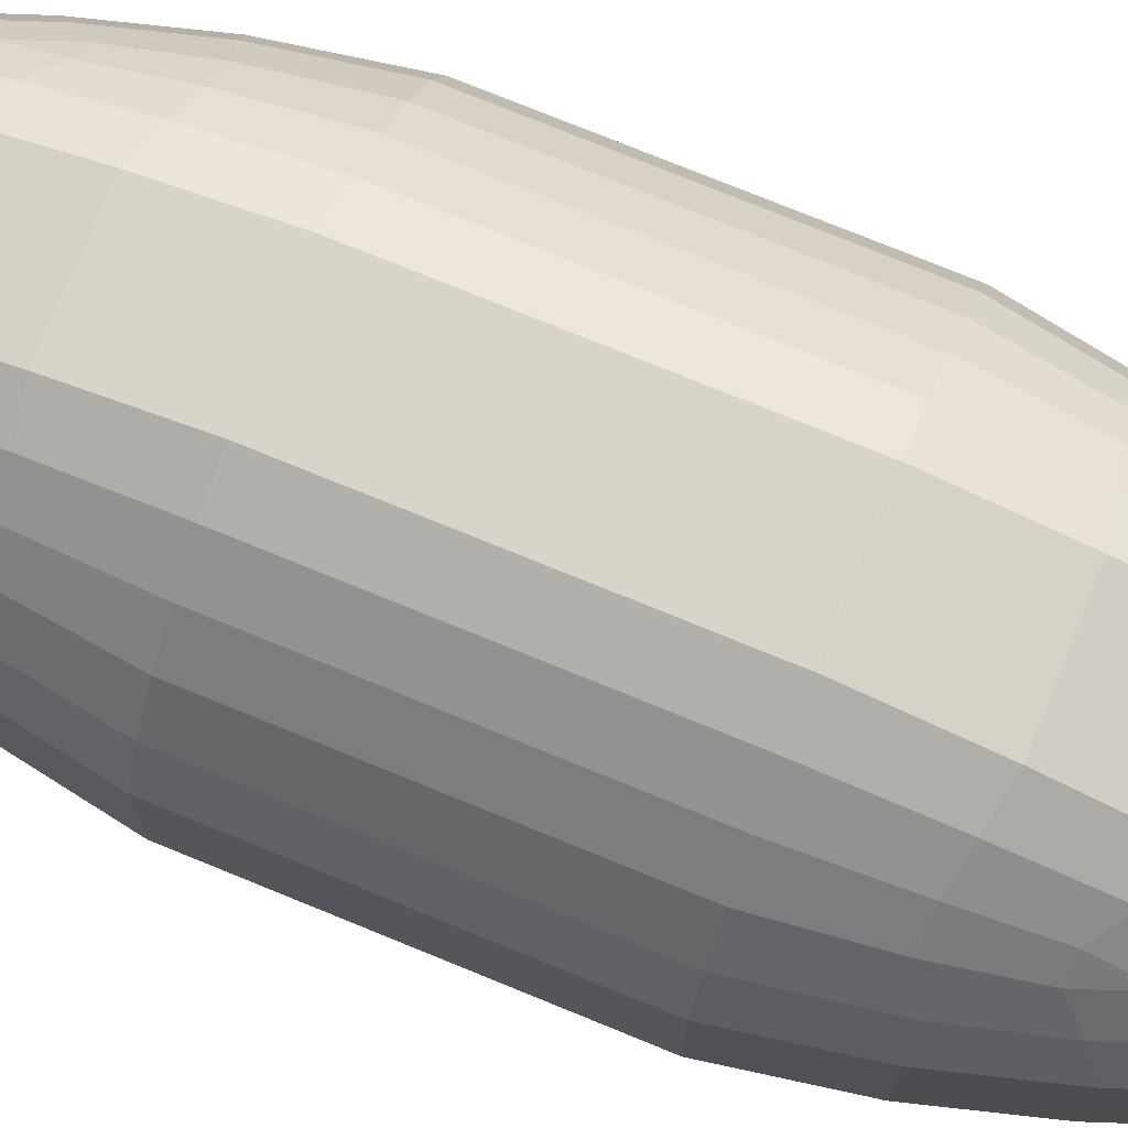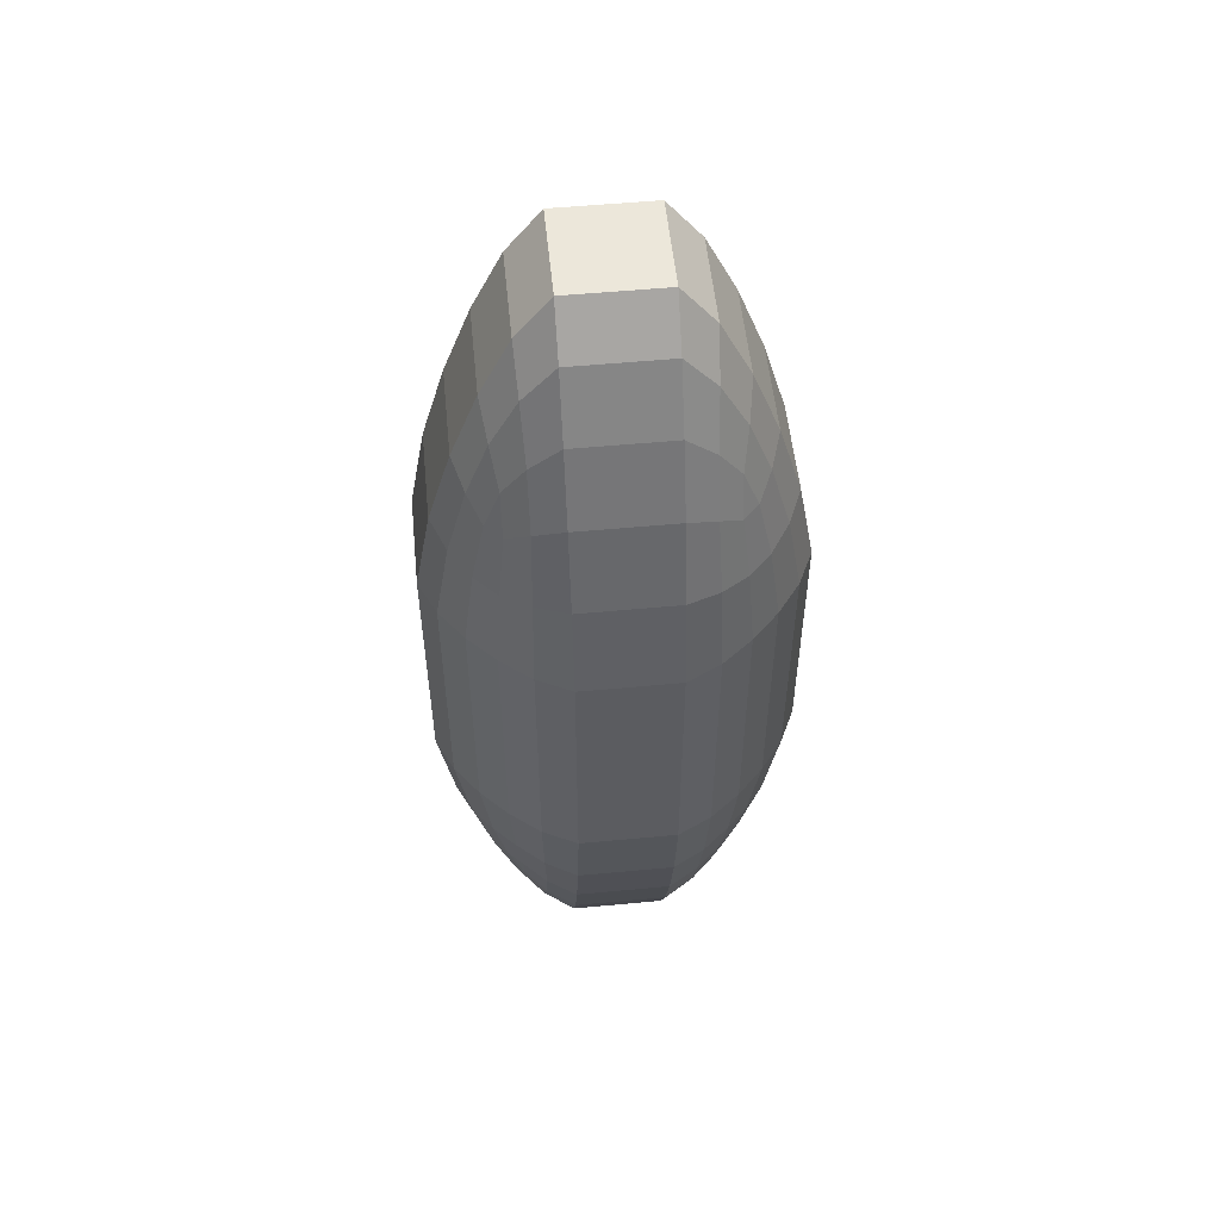
<metadata>
{"format":"obj","ext":"obj","renderer":"f3d","projection":"perspective","resolution":1024,"background":"white","views":[{"elev":74.8,"azim":112.3,"up":"+Z"},{"elev":53.9,"azim":84.3,"up":"+Y"}]}
</metadata>
<code>
o Cube_Cube.001
v -0.492 -2.258 0.2808
v -0.492 -0.2871 1.011
v -1.222 -0.2871 0.2808
v -0.492 -2.012 0.4712
v -0.492 -1.661 0.6394
v -0.6824 -2.012 0.2808
v -0.6703 -1.796 0.4601
v -0.6581 -1.503 0.609
v -0.8506 -1.661 0.2808
v -0.8201 -1.502 0.4472
v -0.785 -1.31 0.5739
v -0.6824 -0.2871 0.9196
v -0.8506 -0.2871 0.7896
v -0.492 -0.8013 0.9196
v -0.6713 -0.7685 0.8397
v -0.8202 -0.7356 0.731
v -0.492 -1.255 0.7896
v -0.6584 -1.173 0.7308
v -0.785 -1.078 0.6595
v -1.131 -0.8013 0.2808
v -1.001 -1.255 0.2808
v -1.131 -0.2871 0.4712
v -1.051 -0.7712 0.4591
v -0.9421 -1.173 0.4469
v -1.001 -0.2871 0.6394
v -0.942 -0.7364 0.609
v -0.8707 -1.078 0.5739
v -0.492 1.171 1.011
v -0.492 3.142 0.2808
v -1.222 1.171 0.2808
v -0.492 1.685 0.9196
v -0.492 2.139 0.7896
v -0.6824 1.171 0.9196
v -0.6703 1.655 0.8397
v -0.6581 2.057 0.731
v -0.8506 1.171 0.7896
v -0.8201 1.62 0.7308
v -0.785 1.962 0.6595
v -0.6824 2.896 0.2808
v -0.8506 2.545 0.2808
v -0.492 2.896 0.4712
v -0.6713 2.68 0.4591
v -0.8202 2.386 0.4469
v -0.492 2.545 0.6394
v -0.6584 2.386 0.609
v -0.785 2.193 0.5739
v -1.131 1.171 0.4712
v -1.001 1.171 0.6394
v -1.131 1.685 0.2808
v -1.051 1.652 0.4601
v -0.9421 1.619 0.609
v -1.001 2.139 0.2808
v -0.942 2.057 0.4472
v -0.8707 1.962 0.5739
v -0.492 -2.258 -0.2592
v -1.222 -0.2871 -0.2592
v -0.492 -0.2871 -0.9892
v -0.6824 -2.012 -0.2592
v -0.8506 -1.661 -0.2592
v -0.492 -2.012 -0.4496
v -0.6713 -1.796 -0.4375
v -0.8202 -1.503 -0.4253
v -0.492 -1.661 -0.6178
v -0.6584 -1.502 -0.5873
v -0.785 -1.31 -0.5522
v -1.131 -0.2871 -0.4496
v -1.001 -0.2871 -0.6178
v -1.131 -0.8013 -0.2592
v -1.051 -0.7685 -0.4385
v -0.9421 -0.7356 -0.5873
v -1.001 -1.255 -0.2592
v -0.942 -1.173 -0.4256
v -0.8707 -1.078 -0.5522
v -0.492 -0.8013 -0.898
v -0.492 -1.255 -0.768
v -0.6824 -0.2871 -0.898
v -0.6703 -0.7712 -0.818
v -0.6581 -1.173 -0.7093
v -0.8506 -0.2871 -0.768
v -0.8201 -0.7364 -0.7091
v -0.785 -1.078 -0.6378
v -0.492 3.142 -0.2592
v -0.492 1.171 -0.9892
v -1.222 1.171 -0.2592
v -0.492 2.896 -0.4496
v -0.492 2.545 -0.6178
v -0.6824 2.896 -0.2592
v -0.6703 2.68 -0.4385
v -0.6581 2.386 -0.5873
v -0.8506 2.545 -0.2592
v -0.8201 2.386 -0.4256
v -0.785 2.193 -0.5522
v -0.6824 1.171 -0.898
v -0.8506 1.171 -0.768
v -0.492 1.685 -0.898
v -0.6713 1.652 -0.818
v -0.8202 1.619 -0.7093
v -0.492 2.139 -0.768
v -0.6584 2.057 -0.7091
v -0.785 1.962 -0.6378
v -1.131 1.685 -0.2592
v -1.001 2.139 -0.2592
v -1.131 1.171 -0.4496
v -1.051 1.655 -0.4375
v -0.9421 2.057 -0.4253
v -1.001 1.171 -0.6178
v -0.942 1.62 -0.5873
v -0.8707 1.962 -0.5522
v 0.04801 -2.258 0.2808
v 0.778 -0.2871 0.2808
v 0.04801 -0.2871 1.011
v 0.2384 -2.012 0.2808
v 0.4066 -1.661 0.2808
v 0.04801 -2.012 0.4712
v 0.2273 -1.796 0.4591
v 0.3762 -1.503 0.4469
v 0.04801 -1.661 0.6394
v 0.2144 -1.502 0.609
v 0.341 -1.31 0.5739
v 0.6868 -0.2871 0.4712
v 0.5568 -0.2871 0.6394
v 0.6868 -0.8013 0.2808
v 0.6069 -0.7685 0.4601
v 0.4981 -0.7356 0.609
v 0.5568 -1.255 0.2808
v 0.498 -1.173 0.4472
v 0.4267 -1.078 0.5739
v 0.04801 -0.8013 0.9196
v 0.04801 -1.255 0.7896
v 0.2384 -0.2871 0.9196
v 0.2263 -0.7712 0.8397
v 0.2141 -1.173 0.731
v 0.4066 -0.2871 0.7896
v 0.3761 -0.7364 0.7308
v 0.341 -1.078 0.6595
v 0.04801 3.142 0.2808
v 0.04801 1.171 1.011
v 0.778 1.171 0.2808
v 0.04801 2.896 0.4712
v 0.04801 2.545 0.6394
v 0.2384 2.896 0.2808
v 0.2263 2.68 0.4601
v 0.2141 2.386 0.609
v 0.4066 2.545 0.2808
v 0.3761 2.386 0.4472
v 0.341 2.193 0.5739
v 0.2384 1.171 0.9196
v 0.4066 1.171 0.7896
v 0.04801 1.685 0.9196
v 0.2273 1.652 0.8397
v 0.3762 1.619 0.731
v 0.04801 2.139 0.7896
v 0.2144 2.057 0.7308
v 0.341 1.962 0.6595
v 0.6868 1.685 0.2808
v 0.5568 2.139 0.2808
v 0.6868 1.171 0.4712
v 0.6069 1.655 0.4591
v 0.4981 2.057 0.4469
v 0.5568 1.171 0.6394
v 0.498 1.62 0.609
v 0.4267 1.962 0.5739
v 0.04801 -2.258 -0.2592
v 0.04801 -0.2871 -0.9892
v 0.778 -0.2871 -0.2592
v 0.04801 -2.012 -0.4496
v 0.04801 -1.661 -0.6178
v 0.2384 -2.012 -0.2592
v 0.2263 -1.796 -0.4385
v 0.2141 -1.503 -0.5873
v 0.4066 -1.661 -0.2592
v 0.3761 -1.502 -0.4256
v 0.341 -1.31 -0.5522
v 0.2384 -0.2871 -0.898
v 0.4066 -0.2871 -0.768
v 0.04801 -0.8013 -0.898
v 0.2273 -0.7685 -0.818
v 0.3762 -0.7356 -0.7093
v 0.04801 -1.255 -0.768
v 0.2144 -1.173 -0.7091
v 0.341 -1.078 -0.6378
v 0.6868 -0.8013 -0.2592
v 0.5568 -1.255 -0.2592
v 0.6868 -0.2871 -0.4496
v 0.6069 -0.7712 -0.4375
v 0.4981 -1.173 -0.4253
v 0.5568 -0.2871 -0.6178
v 0.498 -0.7364 -0.5873
v 0.4267 -1.078 -0.5522
v 0.04801 3.142 -0.2592
v 0.778 1.171 -0.2592
v 0.04801 1.171 -0.9892
v 0.2384 2.896 -0.2592
v 0.4066 2.545 -0.2592
v 0.04801 2.896 -0.4496
v 0.2273 2.68 -0.4375
v 0.3762 2.386 -0.4253
v 0.04801 2.545 -0.6178
v 0.2144 2.386 -0.5873
v 0.341 2.193 -0.5522
v 0.6868 1.171 -0.4496
v 0.5568 1.171 -0.6178
v 0.6868 1.685 -0.2592
v 0.6069 1.652 -0.4385
v 0.4981 1.619 -0.5873
v 0.5568 2.139 -0.2592
v 0.498 2.057 -0.4256
v 0.4267 1.962 -0.5522
v 0.04801 1.685 -0.898
v 0.04801 2.139 -0.768
v 0.2384 1.171 -0.898
v 0.2263 1.655 -0.818
v 0.2141 2.057 -0.7093
v 0.4066 1.171 -0.768
v 0.3761 1.62 -0.7091
v 0.341 1.962 -0.6378
v -0.4034 -1.176 0.1922
v -0.4034 -0.04793 0.61
v -0.8211 -0.04793 0.1922
v -0.4107 -1.062 0.2569
v -0.4155 -0.8226 0.3671
v -0.468 -1.062 0.1995
v -0.4743 -0.9445 0.2639
v -0.4739 -0.7386 0.3592
v -0.5784 -0.8225 0.2042
v -0.5704 -0.7381 0.2629
v -0.5522 -0.6057 0.341
v -0.4681 -0.06776 0.5677
v -0.5783 -0.08053 0.4791
v -0.4107 -0.2225 0.5678
v -0.4751 -0.2395 0.5243
v -0.5703 -0.2383 0.448
v -0.4154 -0.5203 0.4791
v -0.4741 -0.4987 0.4478
v -0.5522 -0.4496 0.3988
v -0.7789 -0.2225 0.1996
v -0.6903 -0.5202 0.2043
v -0.7789 -0.06762 0.2569
v -0.7355 -0.2414 0.2632
v -0.6592 -0.4986 0.2627
v -0.6903 -0.08029 0.3672
v -0.659 -0.2389 0.3592
v -0.61 -0.4496 0.341
v -0.4034 0.9316 0.61
v -0.4034 2.06 0.1922
v -0.8211 0.9316 0.1922
v -0.4107 1.106 0.5677
v -0.4155 1.404 0.4791
v -0.468 0.9513 0.5678
v -0.4743 1.125 0.5243
v -0.4739 1.382 0.448
v -0.5784 0.964 0.4791
v -0.5704 1.123 0.4478
v -0.5522 1.333 0.3988
v -0.4681 1.946 0.1996
v -0.5783 1.706 0.2043
v -0.4107 1.946 0.2569
v -0.4751 1.828 0.2632
v -0.5703 1.622 0.2627
v -0.4154 1.706 0.3672
v -0.4741 1.622 0.3592
v -0.5522 1.489 0.341
v -0.7789 0.9515 0.2569
v -0.6903 0.9642 0.3671
v -0.7789 1.106 0.1995
v -0.7355 1.123 0.2639
v -0.6592 1.122 0.3592
v -0.6903 1.404 0.2042
v -0.659 1.382 0.2629
v -0.61 1.333 0.341
v -0.4034 -1.176 -0.1706
v -0.8211 -0.04793 -0.1706
v -0.4034 -0.04793 -0.5883
v -0.4681 -1.062 -0.1779
v -0.5783 -0.8226 -0.1827
v -0.4107 -1.062 -0.2352
v -0.4751 -0.9445 -0.2415
v -0.5703 -0.7386 -0.2411
v -0.4154 -0.8225 -0.3455
v -0.4741 -0.7381 -0.3375
v -0.5522 -0.6057 -0.3194
v -0.7789 -0.06776 -0.2352
v -0.6903 -0.08053 -0.3455
v -0.7789 -0.2225 -0.1779
v -0.7355 -0.2395 -0.2422
v -0.6592 -0.2383 -0.3375
v -0.6903 -0.5203 -0.1826
v -0.659 -0.4987 -0.2413
v -0.61 -0.4497 -0.3194
v -0.4107 -0.2225 -0.5461
v -0.4155 -0.5202 -0.4575
v -0.468 -0.06762 -0.5461
v -0.4743 -0.2414 -0.5026
v -0.4739 -0.4986 -0.4264
v -0.5784 -0.08029 -0.4575
v -0.5704 -0.2389 -0.4262
v -0.5522 -0.4496 -0.3772
v -0.4034 2.06 -0.1706
v -0.4034 0.9316 -0.5883
v -0.8211 0.9316 -0.1706
v -0.4107 1.946 -0.2352
v -0.4155 1.706 -0.3455
v -0.468 1.946 -0.1779
v -0.4743 1.828 -0.2422
v -0.4739 1.622 -0.3375
v -0.5784 1.706 -0.1826
v -0.5704 1.622 -0.2413
v -0.5522 1.489 -0.3194
v -0.4681 0.9515 -0.5461
v -0.5783 0.9642 -0.4575
v -0.4107 1.106 -0.5461
v -0.4751 1.123 -0.5026
v -0.5703 1.122 -0.4264
v -0.4154 1.404 -0.4575
v -0.4741 1.382 -0.4262
v -0.5522 1.333 -0.3772
v -0.7789 1.106 -0.1779
v -0.6903 1.404 -0.1827
v -0.7789 0.9513 -0.2352
v -0.7355 1.125 -0.2415
v -0.6592 1.382 -0.2411
v -0.6903 0.964 -0.3455
v -0.659 1.123 -0.3375
v -0.61 1.333 -0.3194
v -0.04059 -1.176 0.1922
v 0.3771 -0.04793 0.1922
v -0.04059 -0.04793 0.61
v 0.02408 -1.062 0.1996
v 0.1343 -0.8226 0.2043
v -0.0333 -1.062 0.2569
v 0.03107 -0.9445 0.2632
v 0.1263 -0.7386 0.2627
v -0.0286 -0.8225 0.3672
v 0.03012 -0.7381 0.3592
v 0.1082 -0.6057 0.341
v 0.3349 -0.06776 0.2569
v 0.2463 -0.08053 0.3671
v 0.3349 -0.2225 0.1995
v 0.2915 -0.2395 0.2639
v 0.2152 -0.2383 0.3592
v 0.2463 -0.5203 0.2042
v 0.215 -0.4987 0.2629
v 0.166 -0.4497 0.341
v -0.03324 -0.2225 0.5677
v -0.02852 -0.5202 0.4791
v 0.02405 -0.06762 0.5678
v 0.03034 -0.2414 0.5243
v 0.02992 -0.4986 0.448
v 0.1344 -0.08029 0.4791
v 0.1264 -0.2389 0.4478
v 0.1082 -0.4496 0.3988
v -0.04059 2.06 0.1922
v -0.04059 0.9316 0.61
v 0.3771 0.9316 0.1922
v -0.03324 1.946 0.2569
v -0.02852 1.706 0.3671
v 0.02405 1.946 0.1995
v 0.03034 1.828 0.2639
v 0.02992 1.622 0.3592
v 0.1344 1.706 0.2042
v 0.1264 1.622 0.2629
v 0.1082 1.489 0.341
v 0.02408 0.9515 0.5677
v 0.1343 0.9642 0.4791
v -0.0333 1.106 0.5678
v 0.03107 1.123 0.5243
v 0.1263 1.122 0.448
v -0.0286 1.404 0.4791
v 0.03012 1.382 0.4478
v 0.1082 1.333 0.3988
v 0.3349 1.106 0.1996
v 0.2463 1.404 0.2043
v 0.3349 0.9513 0.2569
v 0.2915 1.125 0.2632
v 0.2152 1.382 0.2627
v 0.2463 0.964 0.3672
v 0.215 1.123 0.3592
v 0.166 1.333 0.341
v -0.04059 -1.176 -0.1706
v -0.04059 -0.04793 -0.5883
v 0.3771 -0.04793 -0.1706
v -0.03324 -1.062 -0.2352
v -0.02852 -0.8226 -0.3455
v 0.02405 -1.062 -0.1779
v 0.03034 -0.9445 -0.2422
v 0.02992 -0.7386 -0.3375
v 0.1344 -0.8225 -0.1826
v 0.1264 -0.7381 -0.2413
v 0.1082 -0.6057 -0.3194
v 0.02408 -0.06776 -0.5461
v 0.1343 -0.08053 -0.4575
v -0.0333 -0.2225 -0.5461
v 0.03107 -0.2395 -0.5026
v 0.1263 -0.2383 -0.4264
v -0.0286 -0.5203 -0.4575
v 0.03012 -0.4987 -0.4262
v 0.1082 -0.4496 -0.3772
v 0.3349 -0.2225 -0.1779
v 0.2463 -0.5202 -0.1827
v 0.3349 -0.06762 -0.2352
v 0.2915 -0.2414 -0.2415
v 0.2152 -0.4986 -0.2411
v 0.2463 -0.08029 -0.3455
v 0.215 -0.2389 -0.3375
v 0.166 -0.4496 -0.3194
v -0.04059 2.06 -0.1706
v 0.3771 0.9316 -0.1706
v -0.04059 0.9316 -0.5883
v 0.02408 1.946 -0.1779
v 0.1343 1.706 -0.1827
v -0.0333 1.946 -0.2352
v 0.03107 1.828 -0.2415
v 0.1263 1.622 -0.2411
v -0.0286 1.706 -0.3455
v 0.03012 1.622 -0.3375
v 0.1082 1.489 -0.3194
v 0.3349 0.9515 -0.2352
v 0.2463 0.9642 -0.3455
v 0.3349 1.106 -0.1779
v 0.2915 1.123 -0.2422
v 0.2152 1.122 -0.3375
v 0.2463 1.404 -0.1826
v 0.215 1.382 -0.2413
v 0.166 1.333 -0.3194
v -0.03324 1.106 -0.5461
v -0.02852 1.404 -0.4575
v 0.02405 0.9513 -0.5461
v 0.03034 1.125 -0.5026
v 0.02992 1.382 -0.4264
v 0.1344 0.964 -0.4575
v 0.1264 1.123 -0.4262
v 0.1082 1.333 -0.3772
f 111 137 28 2
f 165 191 138 110
f 190 82 29 136
f 3 30 84 56
f 57 83 192 164
f 1 4 7 6
f 4 5 8 7
f 5 17 18 8
f 6 7 10 9
f 7 8 11 10
f 8 18 19 11
f 2 12 15 14
f 12 13 16 15
f 13 25 26 16
f 14 15 18 17
f 15 16 19 18
f 16 26 27 19
f 3 20 23 22
f 20 21 24 23
f 21 9 10 24
f 22 23 26 25
f 23 24 27 26
f 24 10 11 27
f 11 19 27
f 28 31 34 33
f 31 32 35 34
f 32 44 45 35
f 33 34 37 36
f 34 35 38 37
f 35 45 46 38
f 29 39 42 41
f 39 40 43 42
f 40 52 53 43
f 41 42 45 44
f 42 43 46 45
f 43 53 54 46
f 30 47 50 49
f 47 48 51 50
f 48 36 37 51
f 49 50 53 52
f 50 51 54 53
f 51 37 38 54
f 38 46 54
f 55 58 61 60
f 58 59 62 61
f 59 71 72 62
f 60 61 64 63
f 61 62 65 64
f 62 72 73 65
f 56 66 69 68
f 66 67 70 69
f 67 79 80 70
f 68 69 72 71
f 69 70 73 72
f 70 80 81 73
f 57 74 77 76
f 74 75 78 77
f 75 63 64 78
f 76 77 80 79
f 77 78 81 80
f 78 64 65 81
f 65 73 81
f 82 85 88 87
f 85 86 89 88
f 86 98 99 89
f 87 88 91 90
f 88 89 92 91
f 89 99 100 92
f 83 93 96 95
f 93 94 97 96
f 94 106 107 97
f 95 96 99 98
f 96 97 100 99
f 97 107 108 100
f 84 101 104 103
f 101 102 105 104
f 102 90 91 105
f 103 104 107 106
f 104 105 108 107
f 105 91 92 108
f 92 100 108
f 109 112 115 114
f 112 113 116 115
f 113 125 126 116
f 114 115 118 117
f 115 116 119 118
f 116 126 127 119
f 110 120 123 122
f 120 121 124 123
f 121 133 134 124
f 122 123 126 125
f 123 124 127 126
f 124 134 135 127
f 111 128 131 130
f 128 129 132 131
f 129 117 118 132
f 130 131 134 133
f 131 132 135 134
f 132 118 119 135
f 119 127 135
f 136 139 142 141
f 139 140 143 142
f 140 152 153 143
f 141 142 145 144
f 142 143 146 145
f 143 153 154 146
f 137 147 150 149
f 147 148 151 150
f 148 160 161 151
f 149 150 153 152
f 150 151 154 153
f 151 161 162 154
f 138 155 158 157
f 155 156 159 158
f 156 144 145 159
f 157 158 161 160
f 158 159 162 161
f 159 145 146 162
f 146 154 162
f 163 166 169 168
f 166 167 170 169
f 167 179 180 170
f 168 169 172 171
f 169 170 173 172
f 170 180 181 173
f 164 174 177 176
f 174 175 178 177
f 175 187 188 178
f 176 177 180 179
f 177 178 181 180
f 178 188 189 181
f 165 182 185 184
f 182 183 186 185
f 183 171 172 186
f 184 185 188 187
f 185 186 189 188
f 186 172 173 189
f 173 181 189
f 190 193 196 195
f 193 194 197 196
f 194 206 207 197
f 195 196 199 198
f 196 197 200 199
f 197 207 208 200
f 191 201 204 203
f 201 202 205 204
f 202 214 215 205
f 203 204 207 206
f 204 205 208 207
f 205 215 216 208
f 192 209 212 211
f 209 210 213 212
f 210 198 199 213
f 211 212 215 214
f 212 213 216 215
f 213 199 200 216
f 200 208 216
f 55 1 6 58
f 58 6 9 59
f 59 9 21 71
f 71 21 20 68
f 68 20 3 56
f 2 28 33 12
f 12 33 36 13
f 13 36 48 25
f 25 48 47 22
f 22 47 30 3
f 29 82 87 39
f 39 87 90 40
f 40 90 102 52
f 52 102 101 49
f 49 101 84 30
f 83 57 76 93
f 93 76 79 94
f 94 79 67 106
f 106 67 66 103
f 103 66 56 84
f 163 55 60 166
f 166 60 63 167
f 167 63 75 179
f 179 75 74 176
f 176 74 57 164
f 82 190 195 85
f 85 195 198 86
f 86 198 210 98
f 98 210 209 95
f 95 209 192 83
f 191 165 184 201
f 201 184 187 202
f 202 187 175 214
f 214 175 174 211
f 211 174 164 192
f 109 163 168 112
f 112 168 171 113
f 113 171 183 125
f 125 183 182 122
f 122 182 165 110
f 190 136 141 193
f 193 141 144 194
f 194 144 156 206
f 206 156 155 203
f 203 155 138 191
f 137 111 130 147
f 147 130 133 148
f 148 133 121 160
f 160 121 120 157
f 157 120 110 138
f 1 109 114 4
f 4 114 117 5
f 5 117 129 17
f 17 129 128 14
f 14 128 111 2
f 136 29 41 139
f 139 41 44 140
f 140 44 32 152
f 152 32 31 149
f 149 31 28 137
f 55 163 109 1
f 327 218 244 353
f 381 326 354 407
f 406 352 245 298
f 219 272 300 246
f 273 380 408 299
f 217 222 223 220
f 220 223 224 221
f 221 224 234 233
f 222 225 226 223
f 223 226 227 224
f 224 227 235 234
f 218 230 231 228
f 228 231 232 229
f 229 232 242 241
f 230 233 234 231
f 231 234 235 232
f 232 235 243 242
f 219 238 239 236
f 236 239 240 237
f 237 240 226 225
f 238 241 242 239
f 239 242 243 240
f 240 243 227 226
f 227 243 235
f 244 249 250 247
f 247 250 251 248
f 248 251 261 260
f 249 252 253 250
f 250 253 254 251
f 251 254 262 261
f 245 257 258 255
f 255 258 259 256
f 256 259 269 268
f 257 260 261 258
f 258 261 262 259
f 259 262 270 269
f 246 265 266 263
f 263 266 267 264
f 264 267 253 252
f 265 268 269 266
f 266 269 270 267
f 267 270 254 253
f 254 270 262
f 271 276 277 274
f 274 277 278 275
f 275 278 288 287
f 276 279 280 277
f 277 280 281 278
f 278 281 289 288
f 272 284 285 282
f 282 285 286 283
f 283 286 296 295
f 284 287 288 285
f 285 288 289 286
f 286 289 297 296
f 273 292 293 290
f 290 293 294 291
f 291 294 280 279
f 292 295 296 293
f 293 296 297 294
f 294 297 281 280
f 281 297 289
f 298 303 304 301
f 301 304 305 302
f 302 305 315 314
f 303 306 307 304
f 304 307 308 305
f 305 308 316 315
f 299 311 312 309
f 309 312 313 310
f 310 313 323 322
f 311 314 315 312
f 312 315 316 313
f 313 316 324 323
f 300 319 320 317
f 317 320 321 318
f 318 321 307 306
f 319 322 323 320
f 320 323 324 321
f 321 324 308 307
f 308 324 316
f 325 330 331 328
f 328 331 332 329
f 329 332 342 341
f 330 333 334 331
f 331 334 335 332
f 332 335 343 342
f 326 338 339 336
f 336 339 340 337
f 337 340 350 349
f 338 341 342 339
f 339 342 343 340
f 340 343 351 350
f 327 346 347 344
f 344 347 348 345
f 345 348 334 333
f 346 349 350 347
f 347 350 351 348
f 348 351 335 334
f 335 351 343
f 352 357 358 355
f 355 358 359 356
f 356 359 369 368
f 357 360 361 358
f 358 361 362 359
f 359 362 370 369
f 353 365 366 363
f 363 366 367 364
f 364 367 377 376
f 365 368 369 366
f 366 369 370 367
f 367 370 378 377
f 354 373 374 371
f 371 374 375 372
f 372 375 361 360
f 373 376 377 374
f 374 377 378 375
f 375 378 362 361
f 362 378 370
f 379 384 385 382
f 382 385 386 383
f 383 386 396 395
f 384 387 388 385
f 385 388 389 386
f 386 389 397 396
f 380 392 393 390
f 390 393 394 391
f 391 394 404 403
f 392 395 396 393
f 393 396 397 394
f 394 397 405 404
f 381 400 401 398
f 398 401 402 399
f 399 402 388 387
f 400 403 404 401
f 401 404 405 402
f 402 405 389 388
f 389 405 397
f 406 411 412 409
f 409 412 413 410
f 410 413 423 422
f 411 414 415 412
f 412 415 416 413
f 413 416 424 423
f 407 419 420 417
f 417 420 421 418
f 418 421 431 430
f 419 422 423 420
f 420 423 424 421
f 421 424 432 431
f 408 427 428 425
f 425 428 429 426
f 426 429 415 414
f 427 430 431 428
f 428 431 432 429
f 429 432 416 415
f 416 432 424
f 271 274 222 217
f 274 275 225 222
f 275 287 237 225
f 287 284 236 237
f 284 272 219 236
f 218 228 249 244
f 228 229 252 249
f 229 241 264 252
f 241 238 263 264
f 238 219 246 263
f 245 255 303 298
f 255 256 306 303
f 256 268 318 306
f 268 265 317 318
f 265 246 300 317
f 299 309 292 273
f 309 310 295 292
f 310 322 283 295
f 322 319 282 283
f 319 300 272 282
f 379 382 276 271
f 382 383 279 276
f 383 395 291 279
f 395 392 290 291
f 392 380 273 290
f 298 301 411 406
f 301 302 414 411
f 302 314 426 414
f 314 311 425 426
f 311 299 408 425
f 407 417 400 381
f 417 418 403 400
f 418 430 391 403
f 430 427 390 391
f 427 408 380 390
f 325 328 384 379
f 328 329 387 384
f 329 341 399 387
f 341 338 398 399
f 338 326 381 398
f 406 409 357 352
f 409 410 360 357
f 410 422 372 360
f 422 419 371 372
f 419 407 354 371
f 353 363 346 327
f 363 364 349 346
f 364 376 337 349
f 376 373 336 337
f 373 354 326 336
f 217 220 330 325
f 220 221 333 330
f 221 233 345 333
f 233 230 344 345
f 230 218 327 344
f 352 355 257 245
f 355 356 260 257
f 356 368 248 260
f 368 365 247 248
f 365 353 244 247
f 271 217 325 379

</code>
